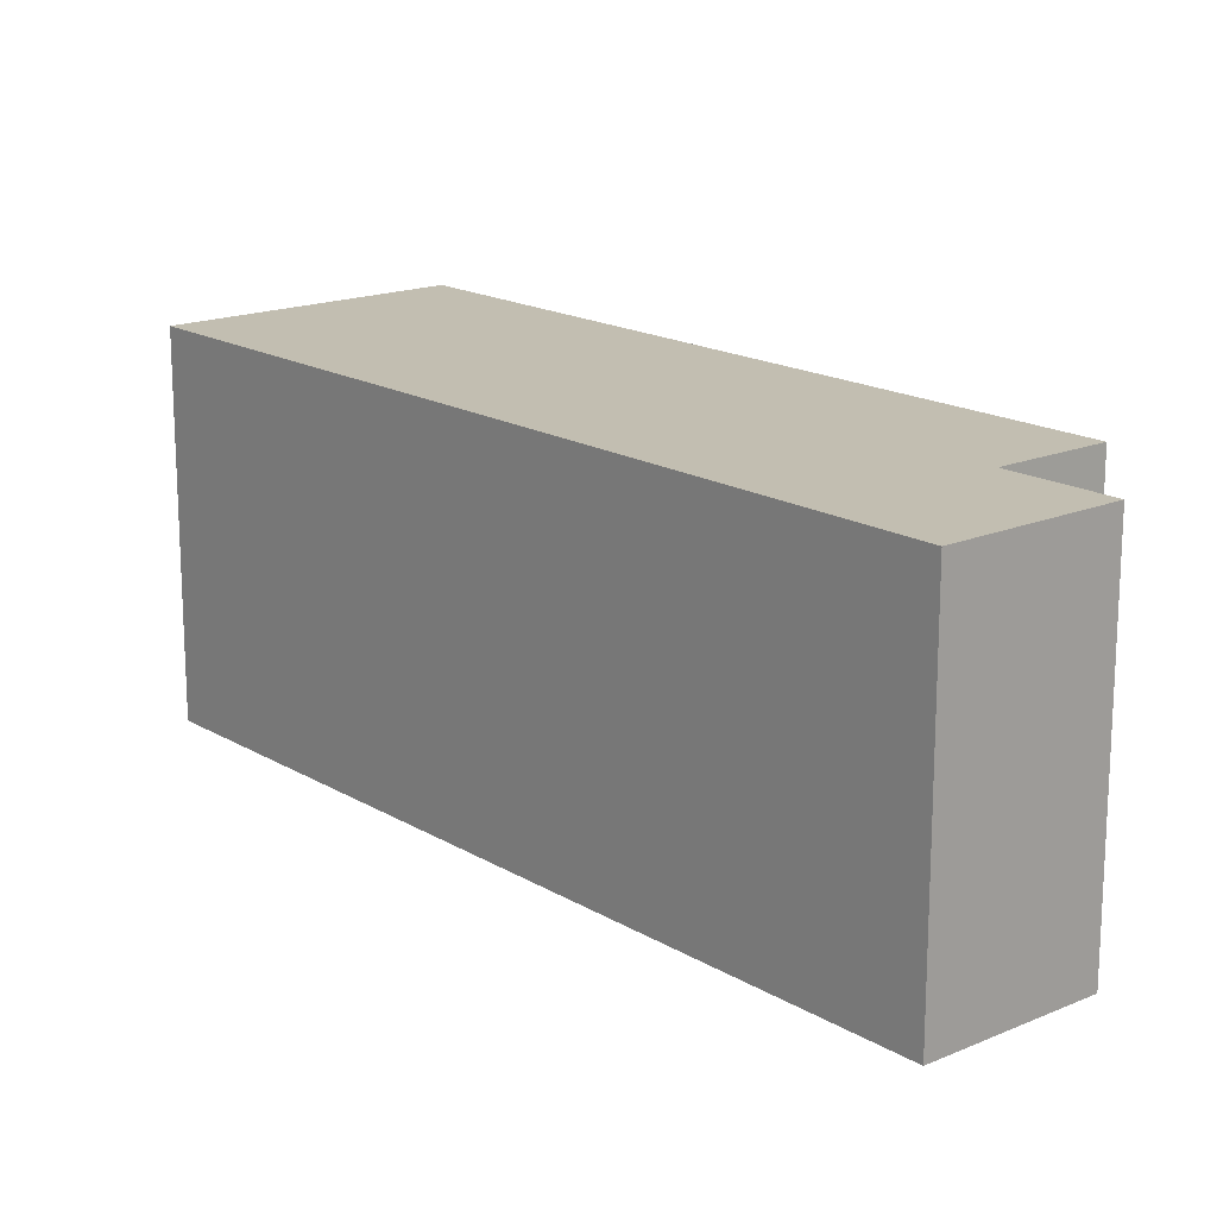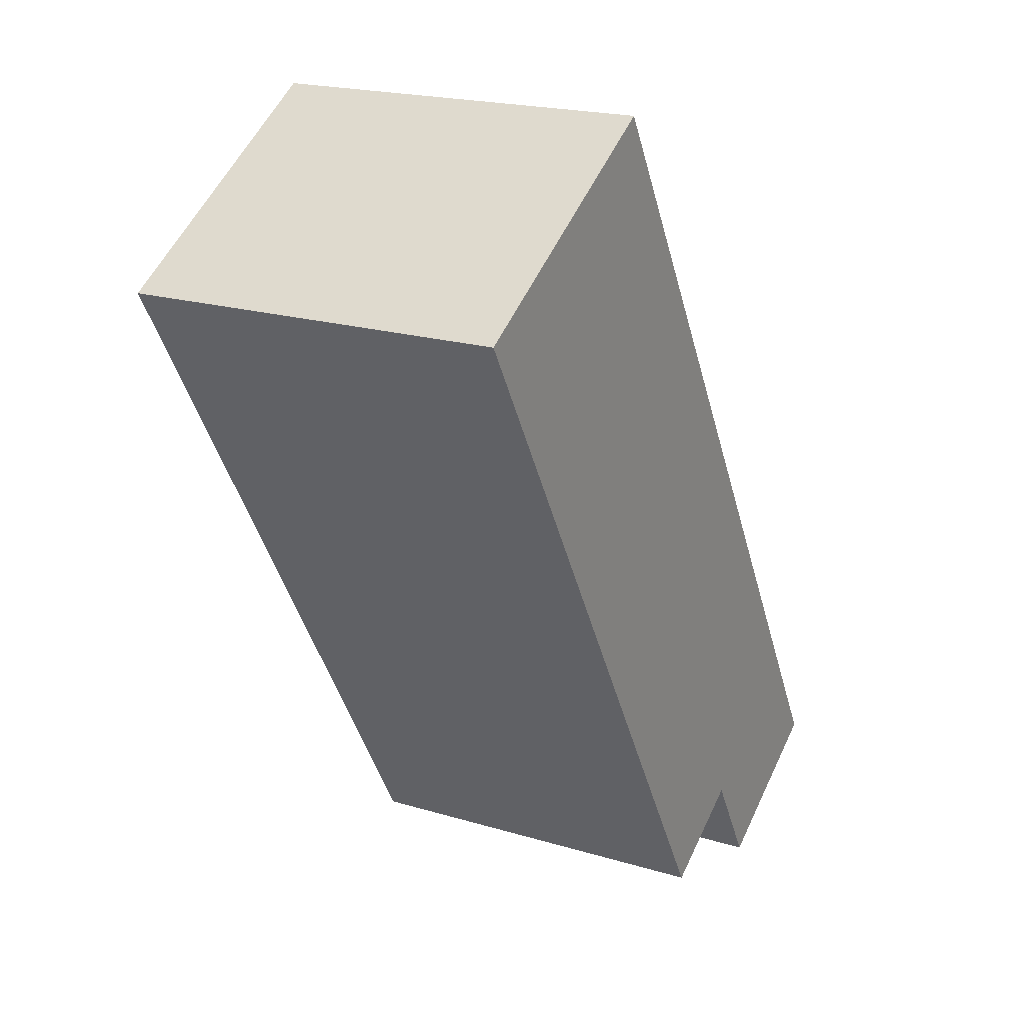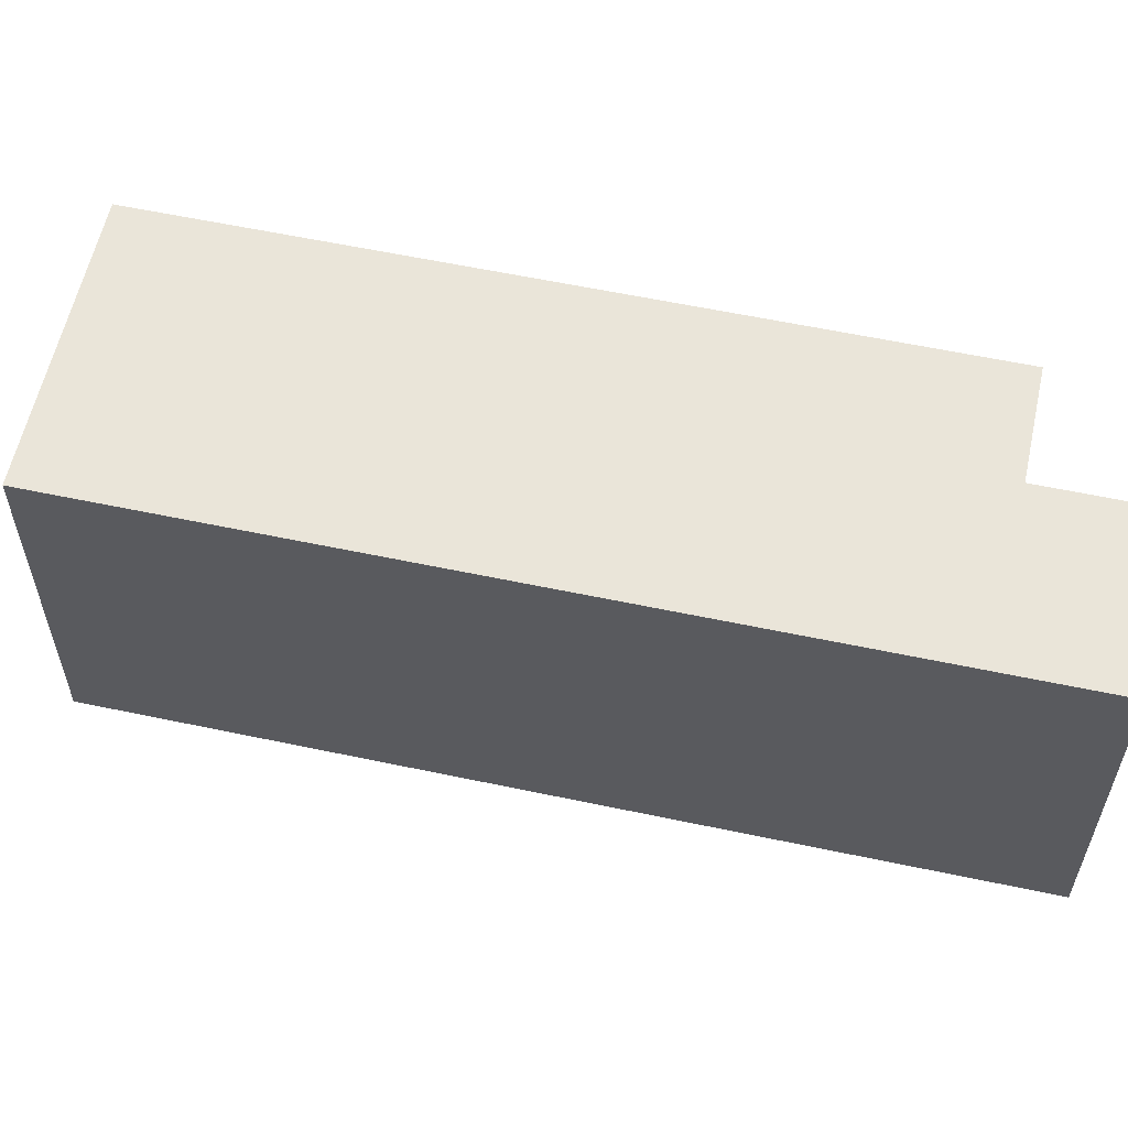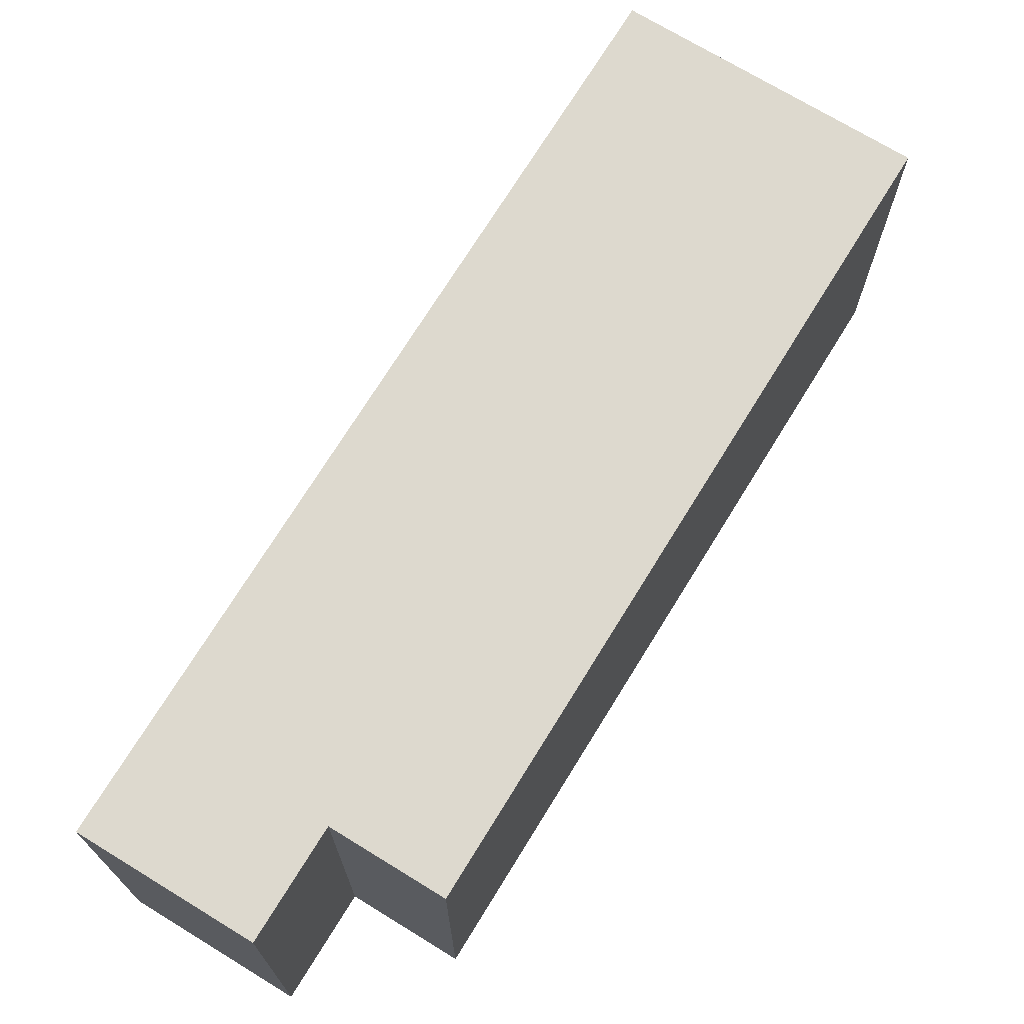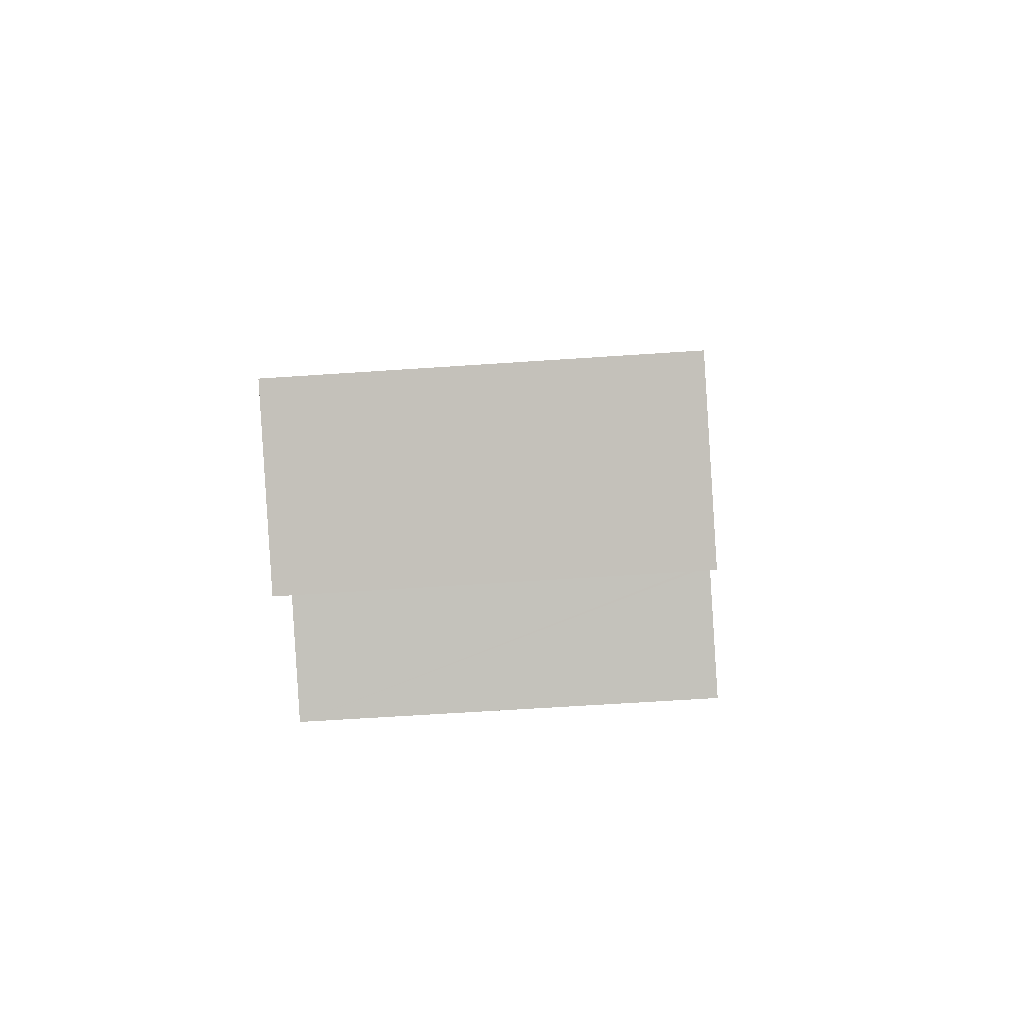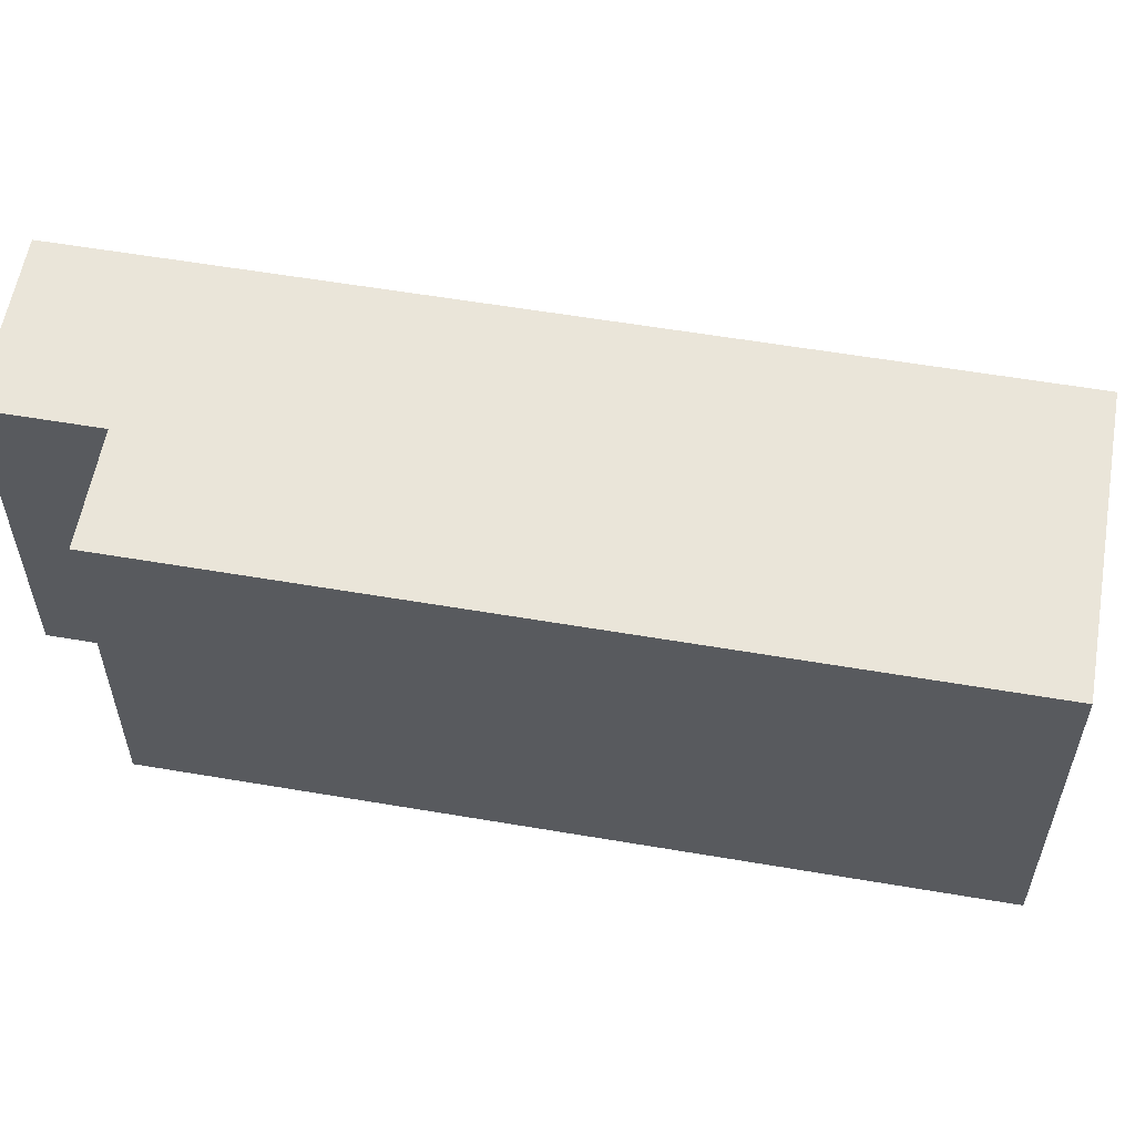
<metadata>
{"format":"obj","ext":"obj","renderer":"f3d","projection":"perspective","resolution":1024,"background":"white","views":[{"elev":17.1,"azim":109.3,"up":"+Y"},{"elev":20.2,"azim":-61.1,"up":"+Z"},{"elev":58.5,"azim":71.9,"up":"+Y"},{"elev":71.7,"azim":-178.9,"up":"+Y"},{"elev":-58.1,"azim":94.1,"up":"+Z"},{"elev":58.1,"azim":-110.5,"up":"+Y"}]}
</metadata>
<code>
v  4.543 16.63 2.657
v  17.64 16.63 -29.95
v  0 16.63 1.018e-15
v  11.69 16.63 6.835
v  29.59 16.63 -23.61
v  18.67 16.63 -31.7
v  23.19 16.63 -29.04
v  23.28 16.63 -28.98
v  23.33 16.63 -29.07
v  25.94 16.63 -33.51
v  30.38 16.63 -24.95
v  32.45 16.63 -28.46
v  32.99 16.63 -29.39
v  18.67 1.941e-15 -31.7
v  23.19 1.778e-15 -29.04
v  23.28 1.775e-15 -28.98
v  32.99 1.799e-15 -29.39
v  25.94 2.052e-15 -33.51
v  0 0 0
v  17.64 1.834e-15 -29.95
v  23.33 1.78e-15 -29.07
v  11.69 -4.185e-16 6.835
v  4.543 -1.627e-16 2.657
v  29.59 1.446e-15 -23.61
v  32.45 1.743e-15 -28.46
v  30.38 1.528e-15 -24.95
g defaultobject
f 1 2 3
f 2 1 4
f 2 4 5
f 2 5 6
f 6 5 7
f 7 5 8
f 8 5 9
f 9 5 10
f 10 5 11
f 10 11 12
f 10 12 13
f 7 14 6
f 14 7 8
f 14 8 15
f 15 8 16
f 17 10 13
f 10 17 18
f 14 2 6
f 2 14 3
f 3 14 19
f 19 14 20
f 18 9 10
f 9 18 8
f 8 18 16
f 16 18 21
f 19 1 3
f 1 19 4
f 4 19 22
f 22 19 23
f 22 5 4
f 5 22 24
f 5 24 11
f 11 24 12
f 12 24 13
f 13 24 25
f 13 25 17
f 25 24 26
f 25 18 17
f 18 25 26
f 18 26 21
f 21 26 24
f 21 24 22
f 21 22 16
f 16 22 15
f 15 22 14
f 14 22 20
f 20 22 23
f 20 23 19

</code>
